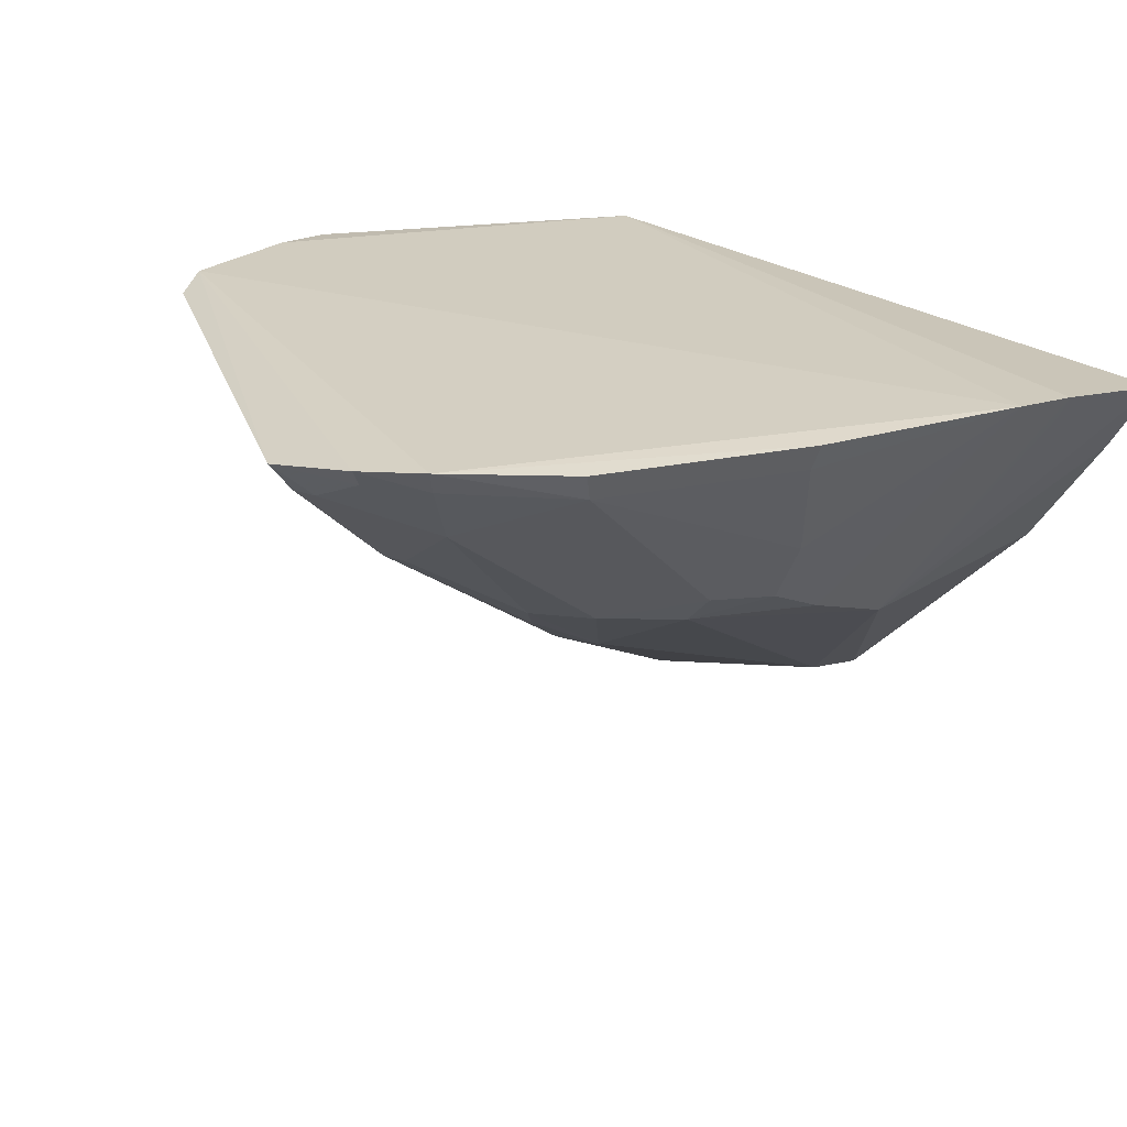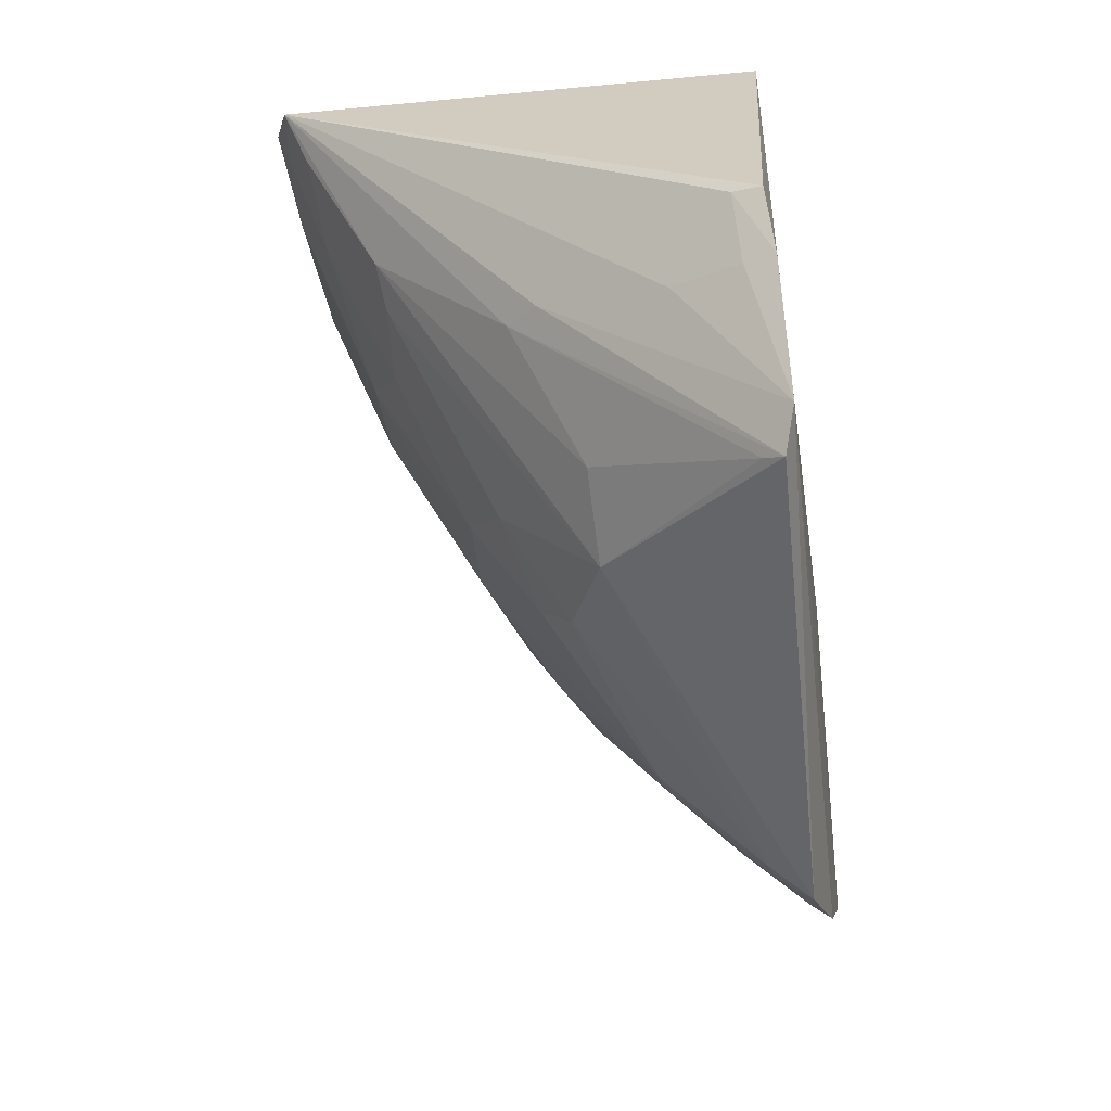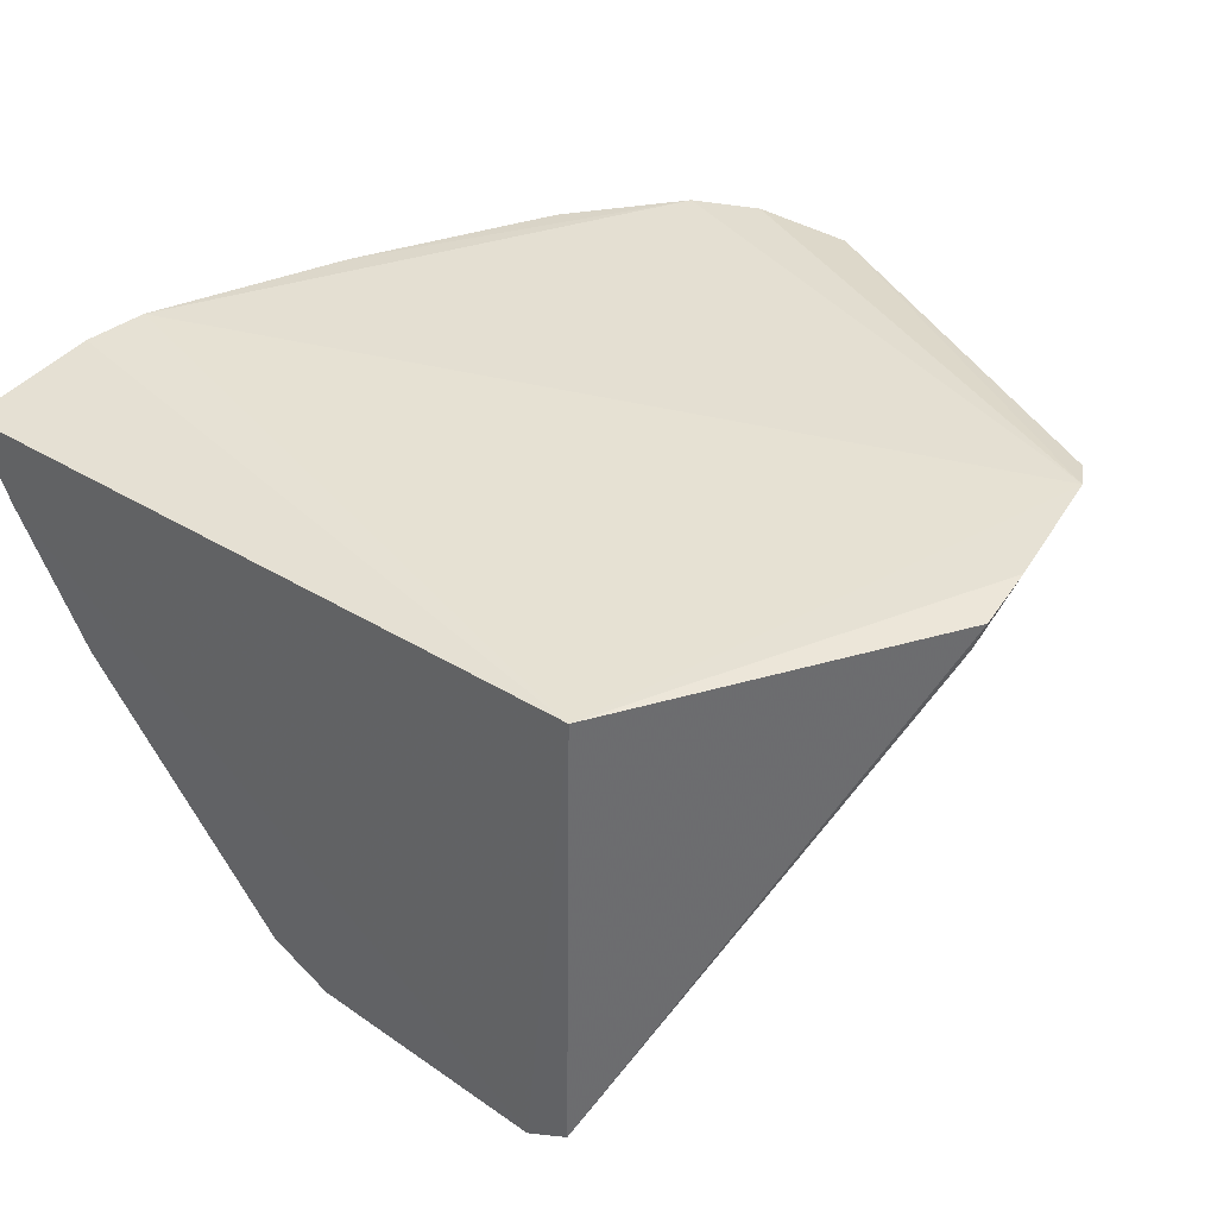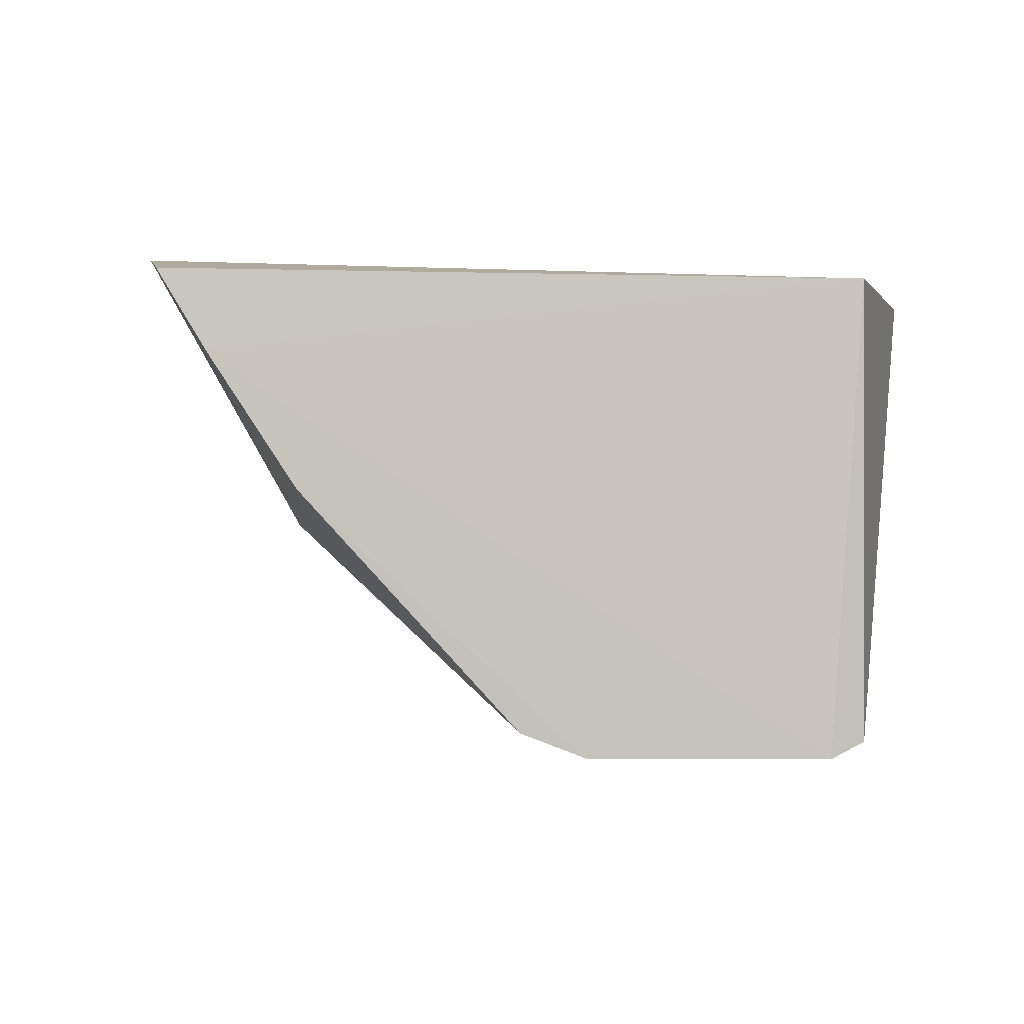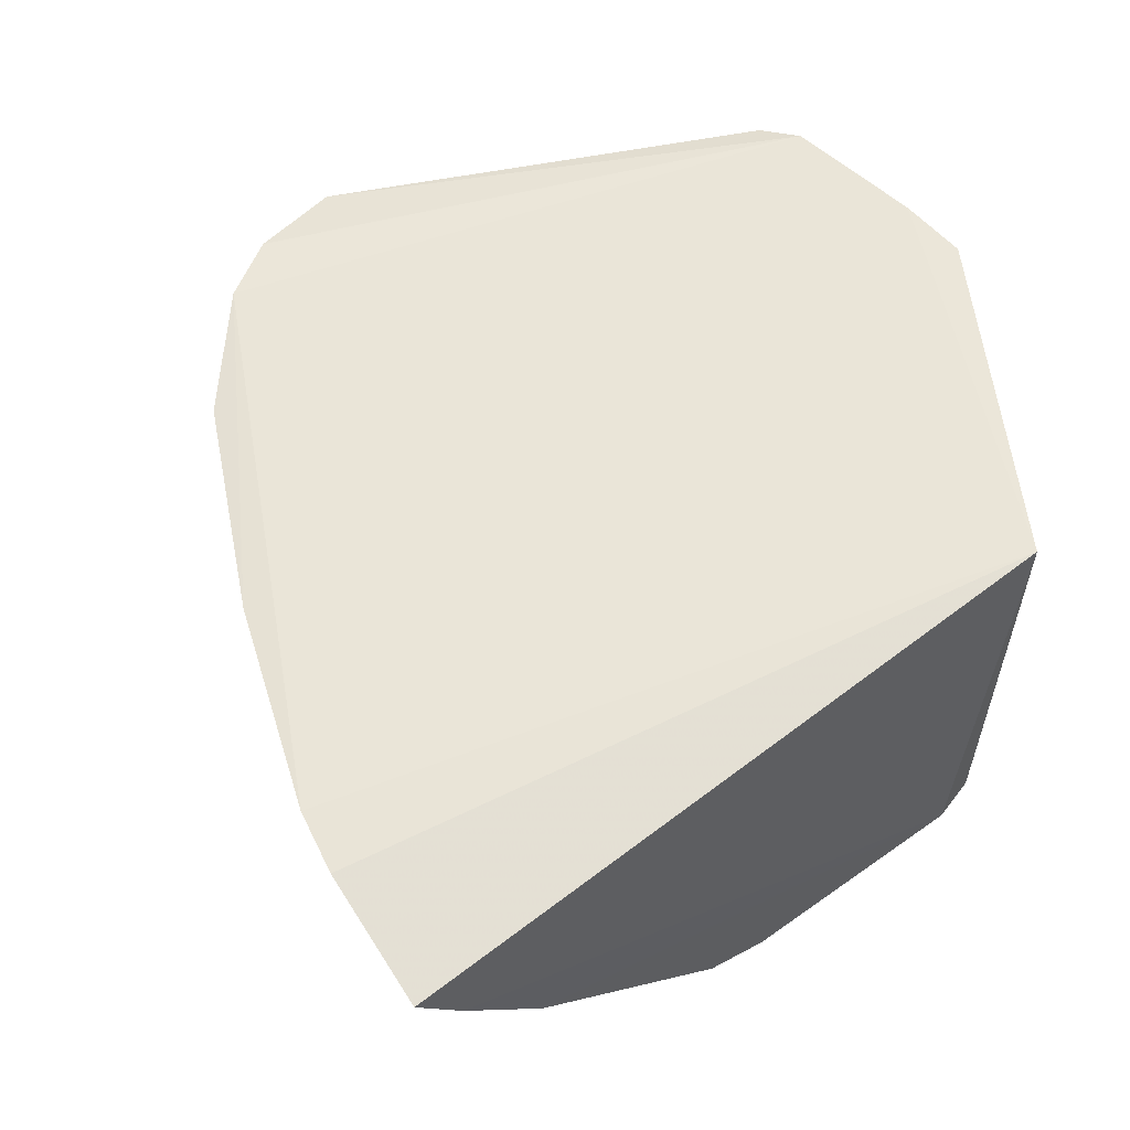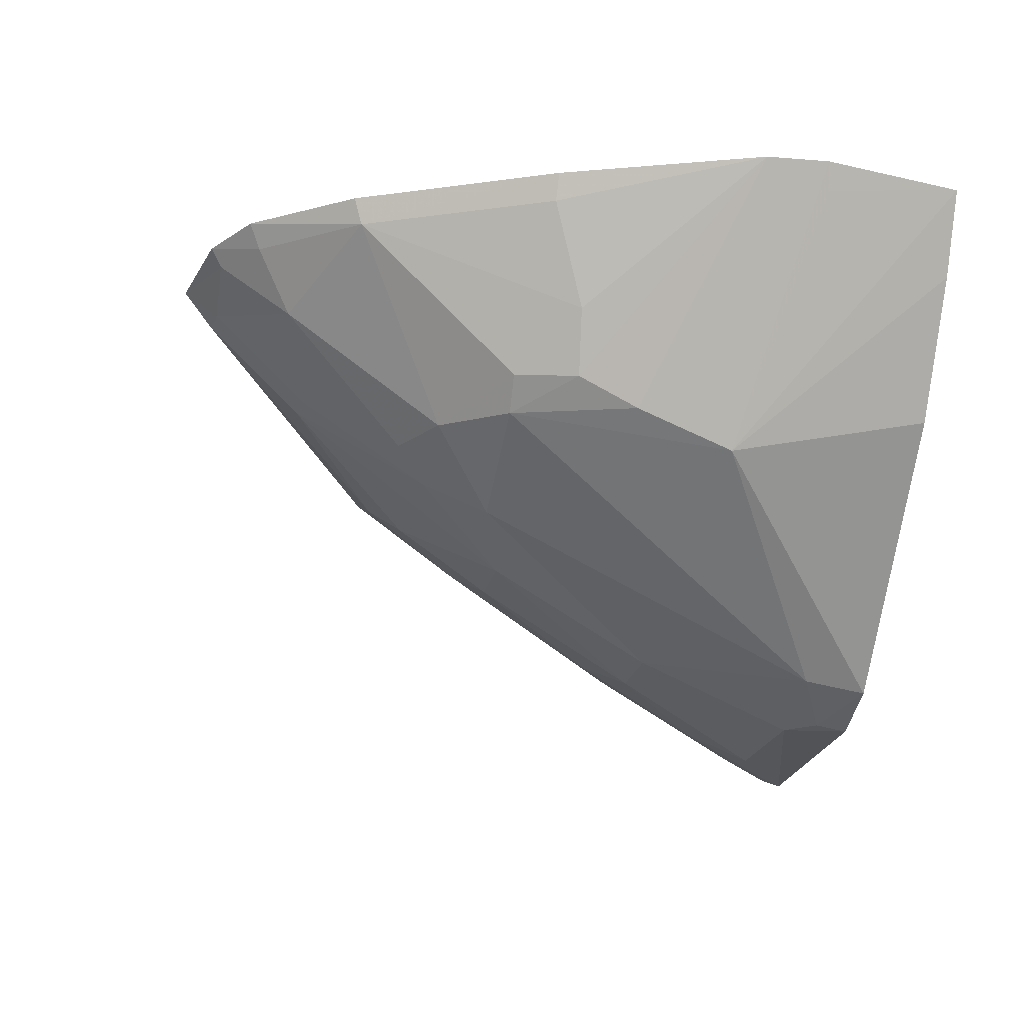
<metadata>
{"format":"obj","ext":"obj","renderer":"f3d","projection":"perspective","resolution":1024,"background":"white","views":[{"elev":25.9,"azim":44.8,"up":"+Z"},{"elev":-32.7,"azim":-82.2,"up":"+Y"},{"elev":37.1,"azim":-140.5,"up":"+Z"},{"elev":-0.9,"azim":164.0,"up":"+Z"},{"elev":58.5,"azim":142.0,"up":"+Z"},{"elev":-19.9,"azim":78.0,"up":"+Z"}]}
</metadata>
<code>
v 0.2832 -0.3555 -0.203
v 0.473 -0.0816 -0.1993
v 0.09695 -0.2463 -0.1948
v 0.1621 -0.02273 -0.2035
v 0.1813 -0.01699 -0.4179
v 0.4675 -0.1088 -0.1971
v 0.4775 -0.02304 -0.2098
v 0.1887 -0.2522 -0.2762
v 0.08137 -0.1575 -0.2009
v 0.3498 -0.3296 -0.1948
v 0.4571 -0.02179 -0.2435
v 0.2829 -0.195 -0.3394
v 0.1066 -0.2634 -0.1993
v 0.1636 -0.02057 -0.4108
v 0.08532 -0.1868 -0.1975
v 0.3234 -0.3459 -0.1968
v 0.4021 -0.1091 -0.314
v 0.2829 -0.2974 -0.2631
v 0.1341 -0.1629 -0.2943
v 0.2127 -0.133 -0.3667
v 0.1053 -0.1828 -0.2392
v 0.4668 -0.07999 -0.2107
v 0.3879 -0.281 -0.2092
v 0.2927 -0.03432 -0.4124
v 0.2807 -0.3418 -0.2195
v 0.2427 -0.2377 -0.3072
v 0.3491 -0.2368 -0.2912
v 0.1725 -0.1026 -0.3685
v 0.161 -0.2233 -0.2777
v 0.198 -0.07272 -0.3958
v 0.08547 -0.1556 -0.2133
v 0.4003 -0.1805 -0.2823
v 0.3903 -0.2849 -0.1973
v 0.3233 -0.02071 -0.4033
v 0.2277 -0.2521 -0.2925
v 0.335 -0.3084 -0.2336
v 0.2928 -0.34 -0.2187
v 0.2426 -0.1934 -0.3376
v 0.3103 -0.2372 -0.3068
v 0.3231 -0.2081 -0.3236
v 0.1461 -0.1623 -0.3078
v 0.2158 -0.2066 -0.3211
v 0.1123 -0.2593 -0.2078
v 0.1826 -0.02906 -0.4127
v 0.2106 -0.04499 -0.4118
v 0.1688 -0.04451 -0.4004
v 0.1858 -0.1172 -0.3658
v 0.09064 -0.1859 -0.2104
v 0.4011 -0.1531 -0.2963
v 0.4297 -0.1976 -0.2094
v 0.3878 -0.2083 -0.2788
v 0.4344 -0.1971 -0.1976
v 0.2934 -0.01971 -0.4149
v 0.4197 -0.02127 -0.2998
v 0.3456 -0.3245 -0.2059
v 0.3209 -0.3407 -0.2051
v 0.2952 -0.296 -0.262
v 0.2403 -0.1182 -0.3814
v 0.2805 -0.1197 -0.3818
v 0.32 -0.04851 -0.3979
v 0.3227 -0.2516 -0.2926
v 0.2786 -0.04655 -0.4119
v 0.4144 -0.1823 -0.2547
v 0.3748 -0.2075 -0.2928
f 6 2 4
f 6 4 3
f 7 4 2
f 10 6 3
f 11 5 4
f 11 4 7
f 13 8 1
f 13 1 3
f 14 9 4
f 14 4 5
f 15 3 4
f 15 4 9
f 16 10 3
f 16 3 1
f 17 11 7
f 17 2 6
f 19 13 3
f 21 19 3
f 21 14 19
f 22 17 7
f 22 7 2
f 22 2 17
f 25 1 8
f 26 12 18
f 29 28 8
f 31 15 9
f 31 9 14
f 31 14 21
f 33 10 23
f 35 25 8
f 35 18 25
f 35 26 18
f 36 27 23
f 37 1 25
f 38 12 26
f 39 18 12
f 40 39 12
f 41 19 14
f 41 14 28
f 41 28 29
f 41 13 19
f 42 35 8
f 42 20 38
f 42 38 26
f 42 26 35
f 43 29 8
f 43 8 13
f 43 41 29
f 43 13 41
f 44 30 14
f 44 14 5
f 45 44 5
f 45 30 44
f 46 28 14
f 46 14 30
f 47 30 20
f 47 46 30
f 47 28 46
f 47 20 42
f 47 42 8
f 47 8 28
f 48 31 21
f 48 21 3
f 48 3 15
f 48 15 31
f 49 17 6
f 49 6 32
f 51 23 27
f 52 6 10
f 52 10 33
f 52 50 6
f 52 33 23
f 52 23 50
f 53 34 24
f 54 11 17
f 54 17 34
f 54 34 53
f 54 53 5
f 54 5 11
f 55 10 16
f 55 36 23
f 55 23 10
f 56 16 1
f 56 1 37
f 56 37 36
f 56 55 16
f 56 36 55
f 57 37 25
f 57 25 18
f 57 36 37
f 57 18 39
f 58 38 20
f 58 12 38
f 58 20 30
f 58 30 45
f 59 40 12
f 59 12 58
f 59 58 45
f 60 24 34
f 60 34 17
f 60 59 24
f 60 40 59
f 61 40 27
f 61 39 40
f 61 57 39
f 61 27 36
f 61 36 57
f 62 45 5
f 62 59 45
f 62 24 59
f 62 53 24
f 62 5 53
f 63 32 6
f 63 6 50
f 63 50 23
f 63 51 32
f 63 23 51
f 64 49 32
f 64 32 51
f 64 40 60
f 64 60 17
f 64 17 49
f 64 51 27
f 64 27 40

</code>
